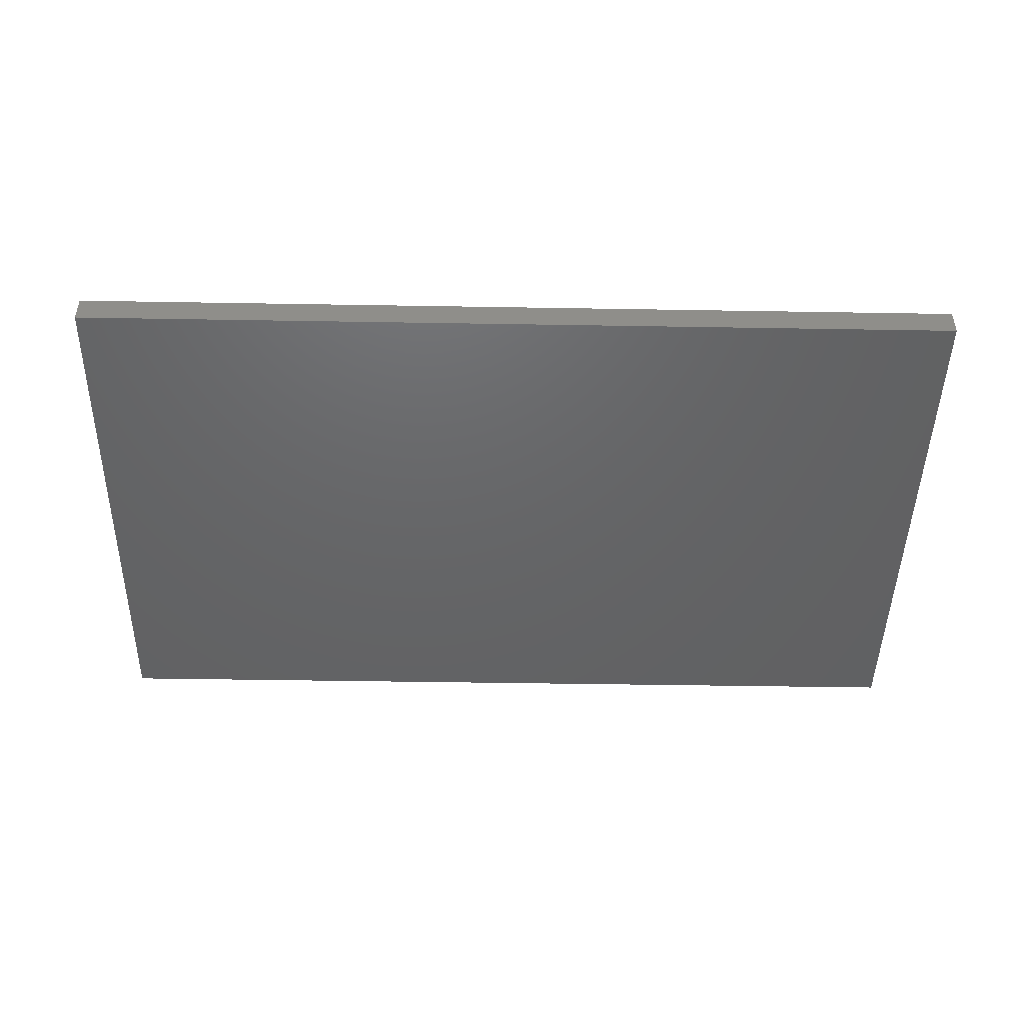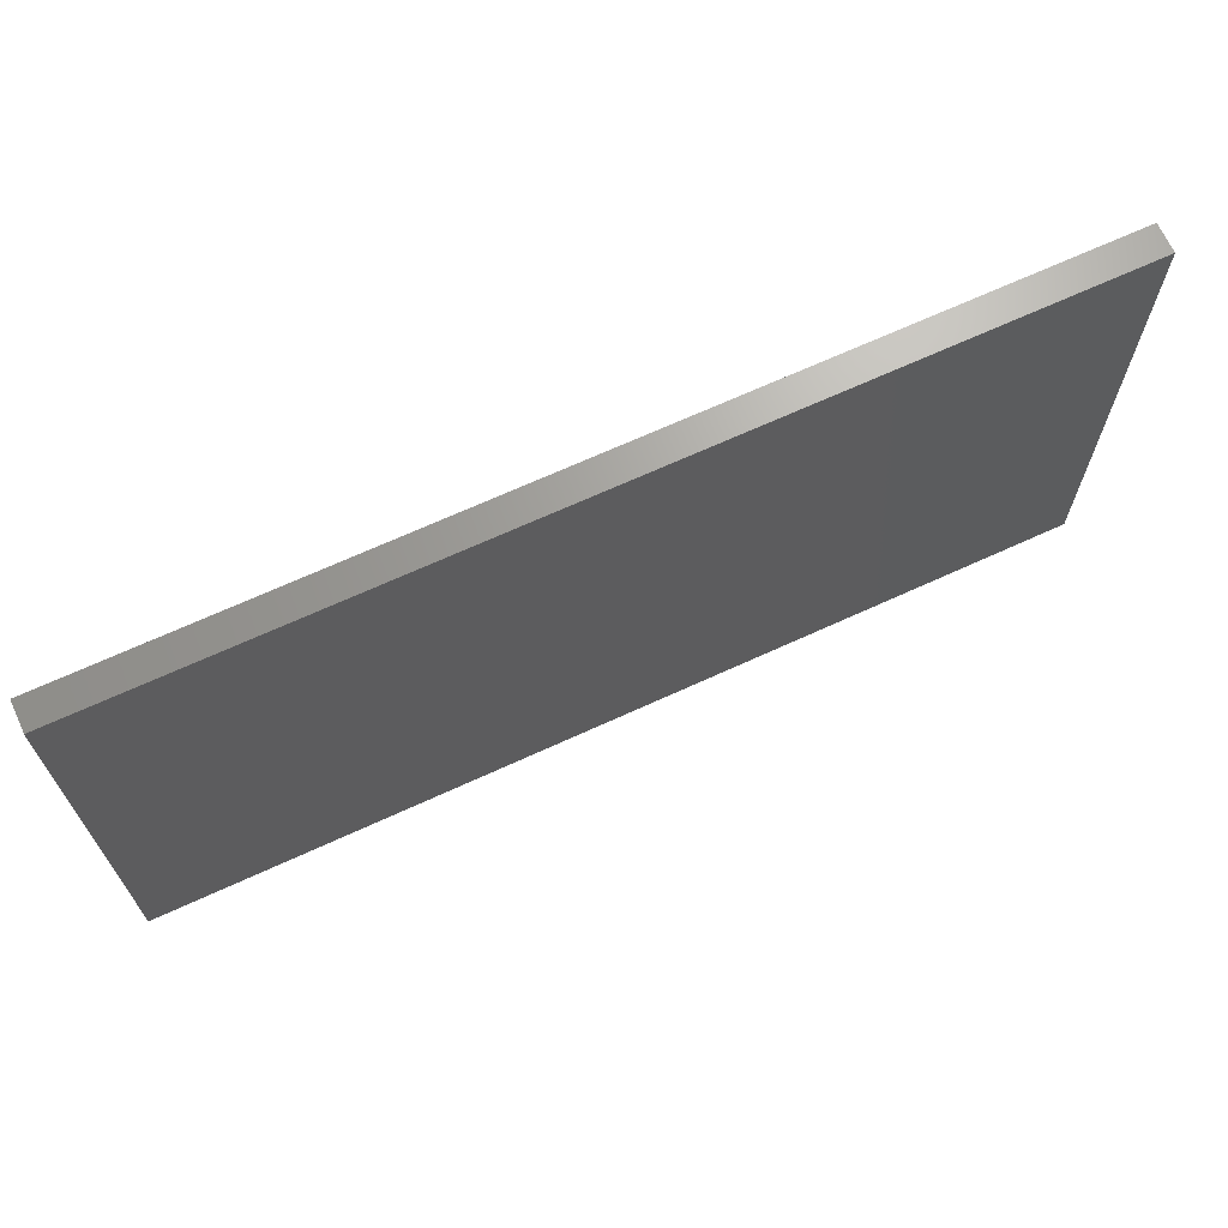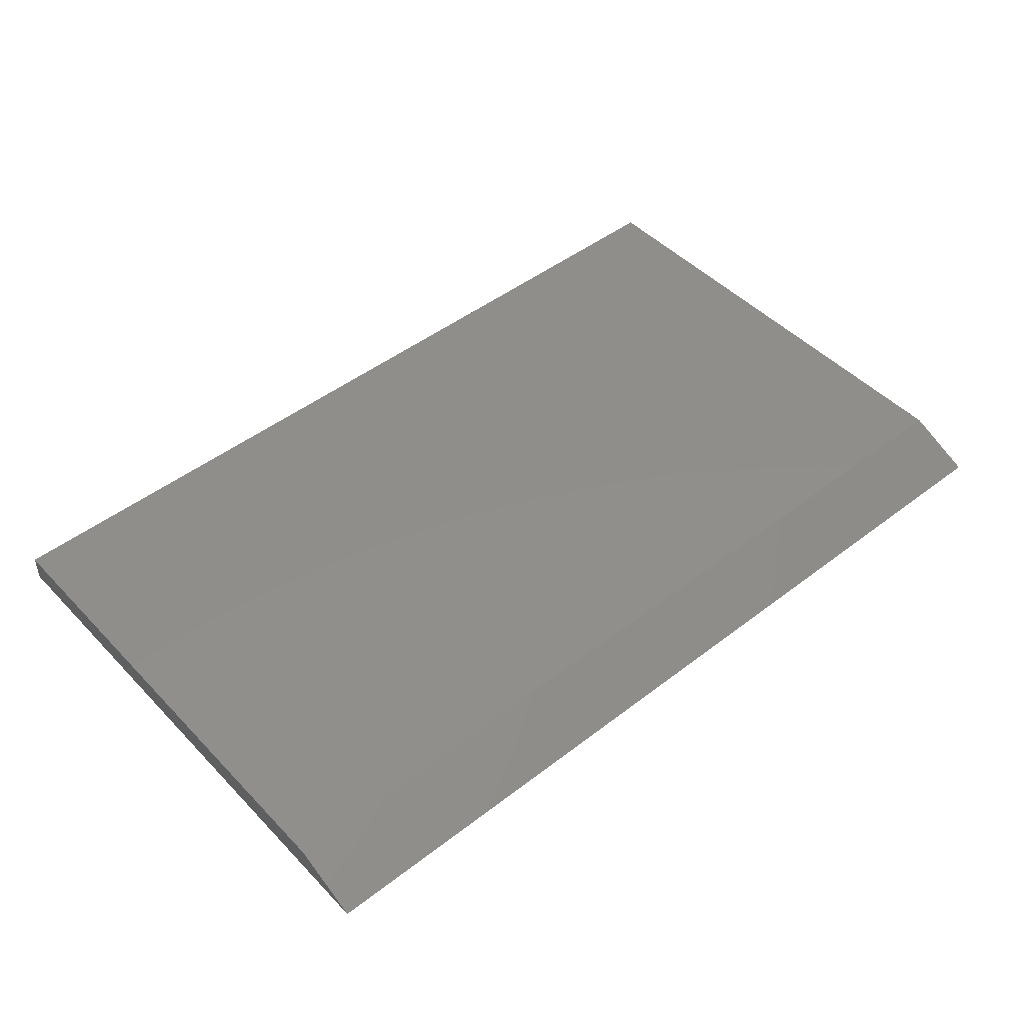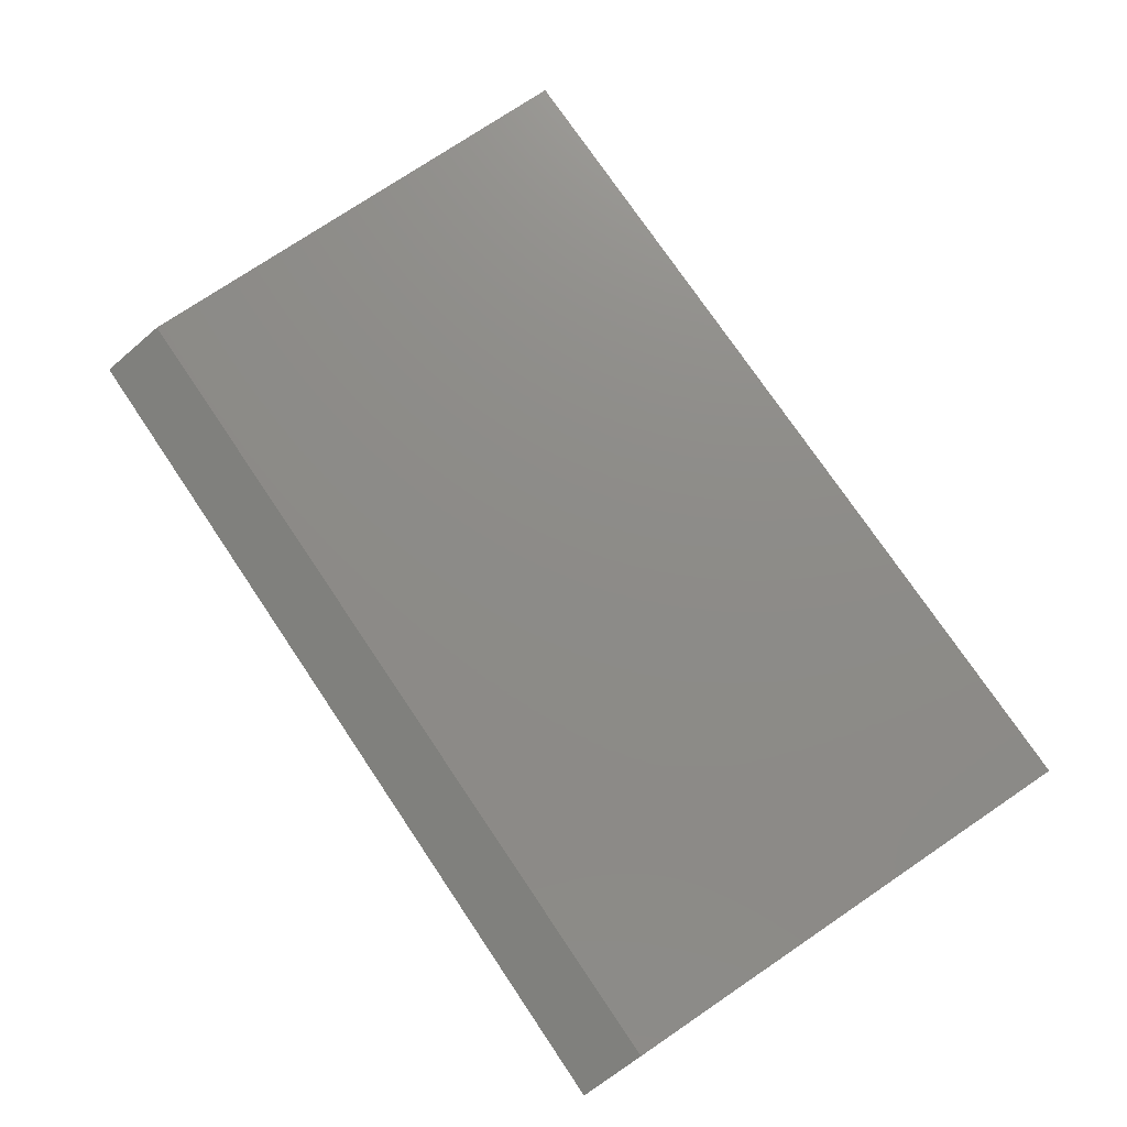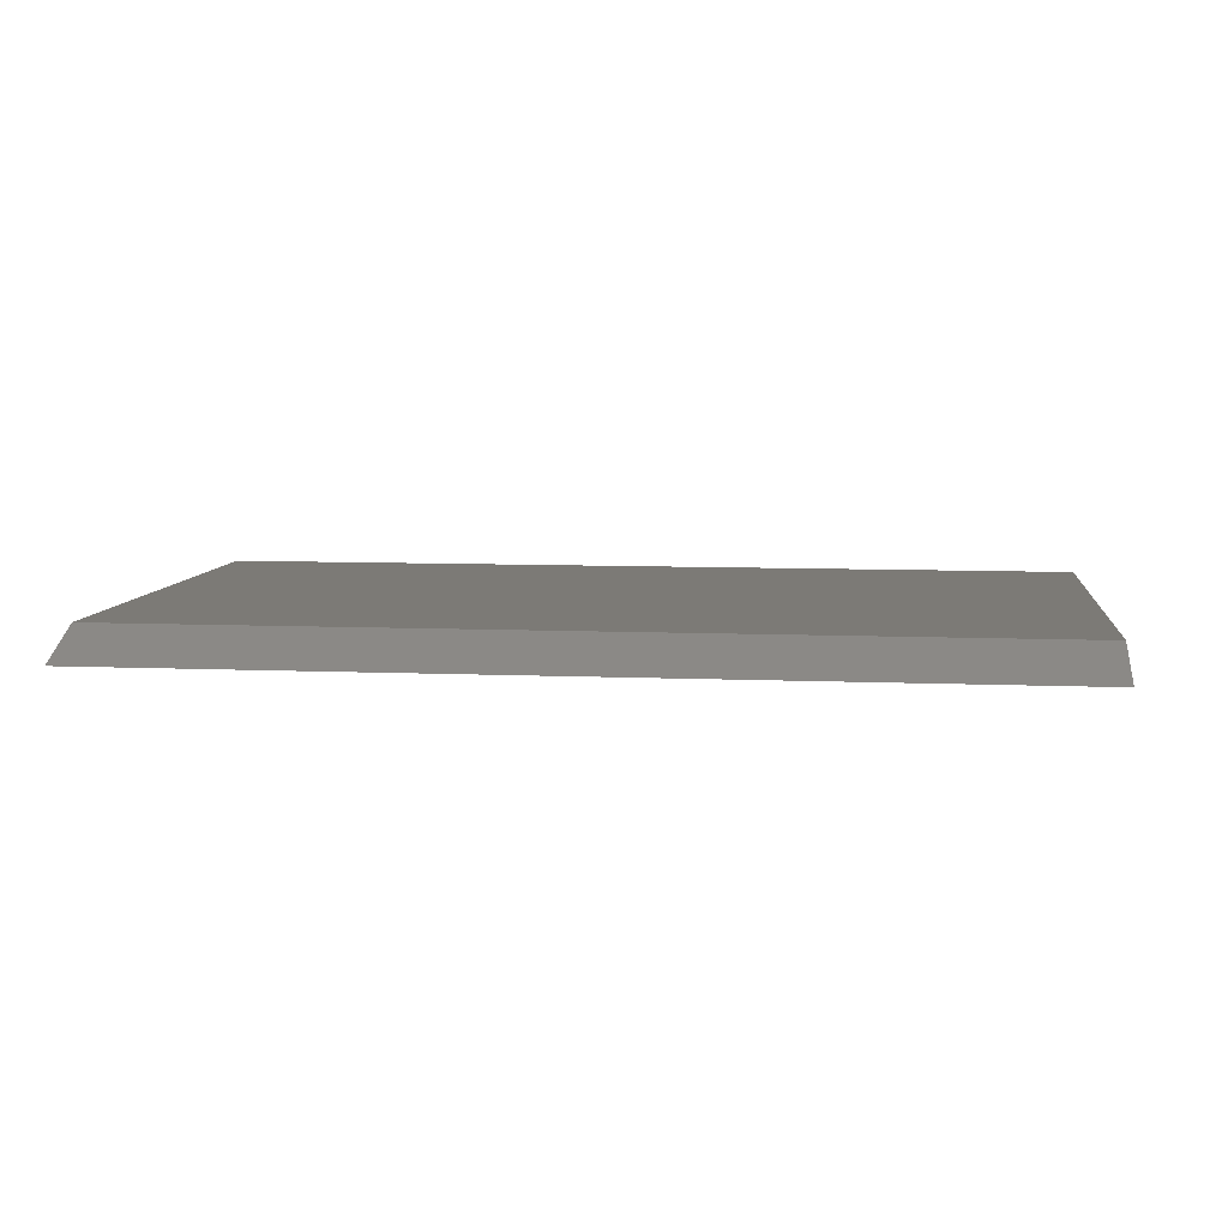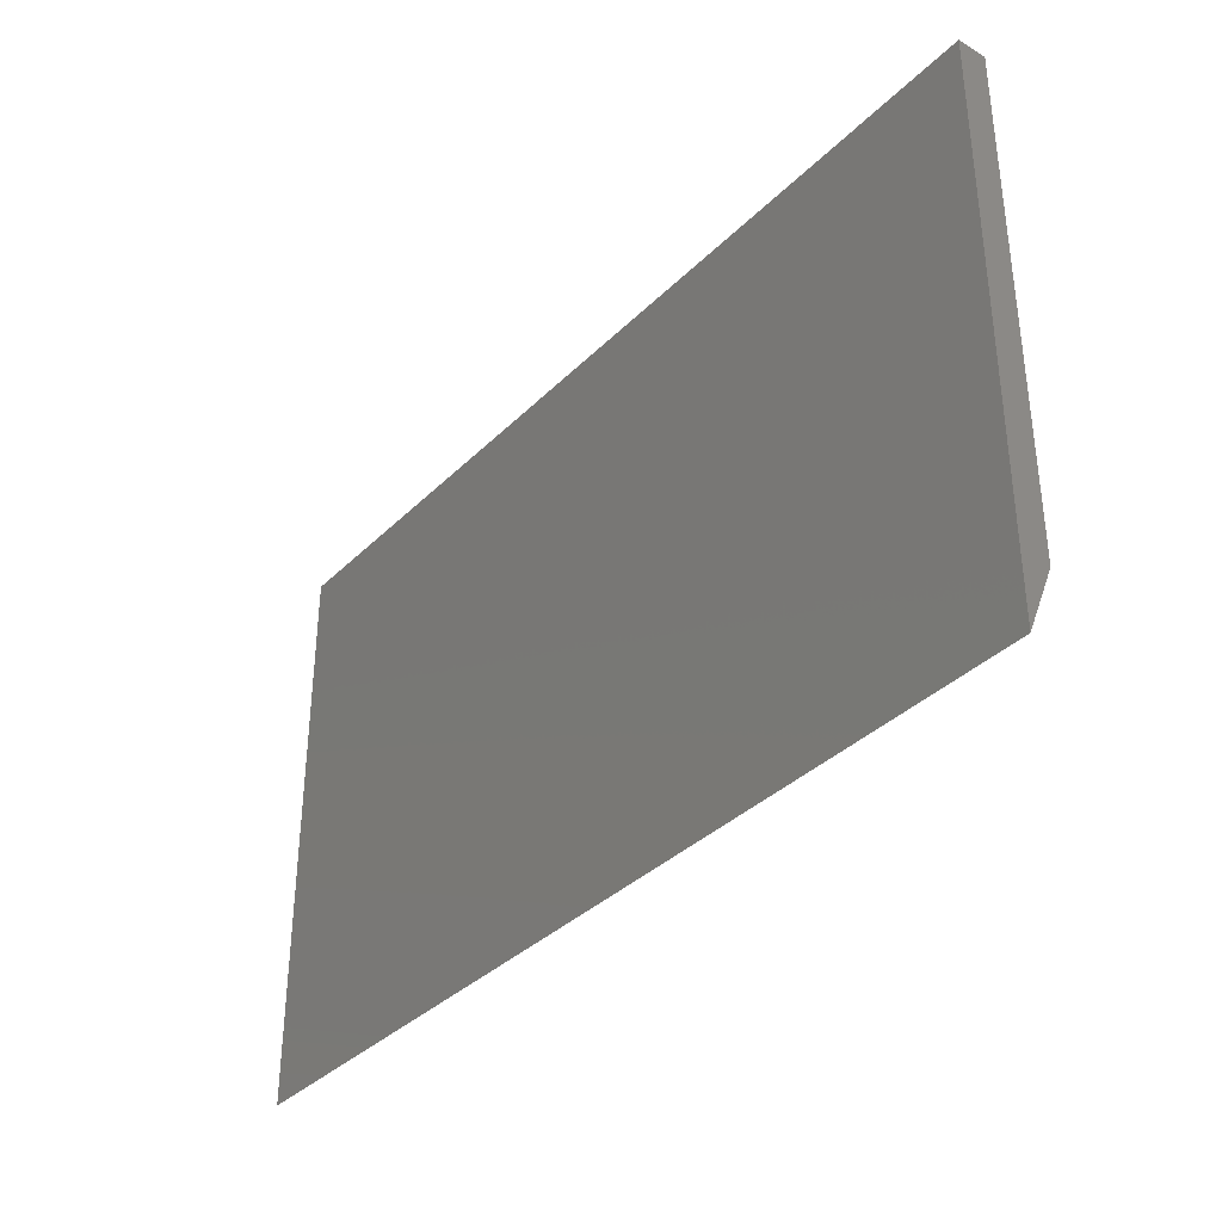
<metadata>
{"format":"stl","ext":"stl","renderer":"f3d","projection":"perspective","resolution":1024,"background":"white","views":[{"elev":-46.1,"azim":178.9,"up":"+Z"},{"elev":68.1,"azim":-24.7,"up":"+Y"},{"elev":47.3,"azim":-41.0,"up":"+Z"},{"elev":75.4,"azim":56.0,"up":"+Z"},{"elev":7.7,"azim":6.9,"up":"+Z"},{"elev":-35.9,"azim":-128.2,"up":"+Y"}]}
</metadata>
<code>
# stl→obj: 8 verts, 12 faces
v -0.75 -0.3594 0
v 0.75 -0.3594 0
v -0.75 0.4628 0
v 0.75 0.4628 0
v -0.75 0.4628 -0.04688
v -0.75 -0.4688 -0.04688
v 0.75 -0.4688 -0.04688
v 0.75 0.4628 -0.04688
f 1 2 3
f 3 2 4
f 5 6 3
f 3 6 1
f 7 8 2
f 2 8 4
f 6 5 7
f 7 5 8
f 7 2 6
f 6 2 1
f 8 5 4
f 4 5 3

</code>
